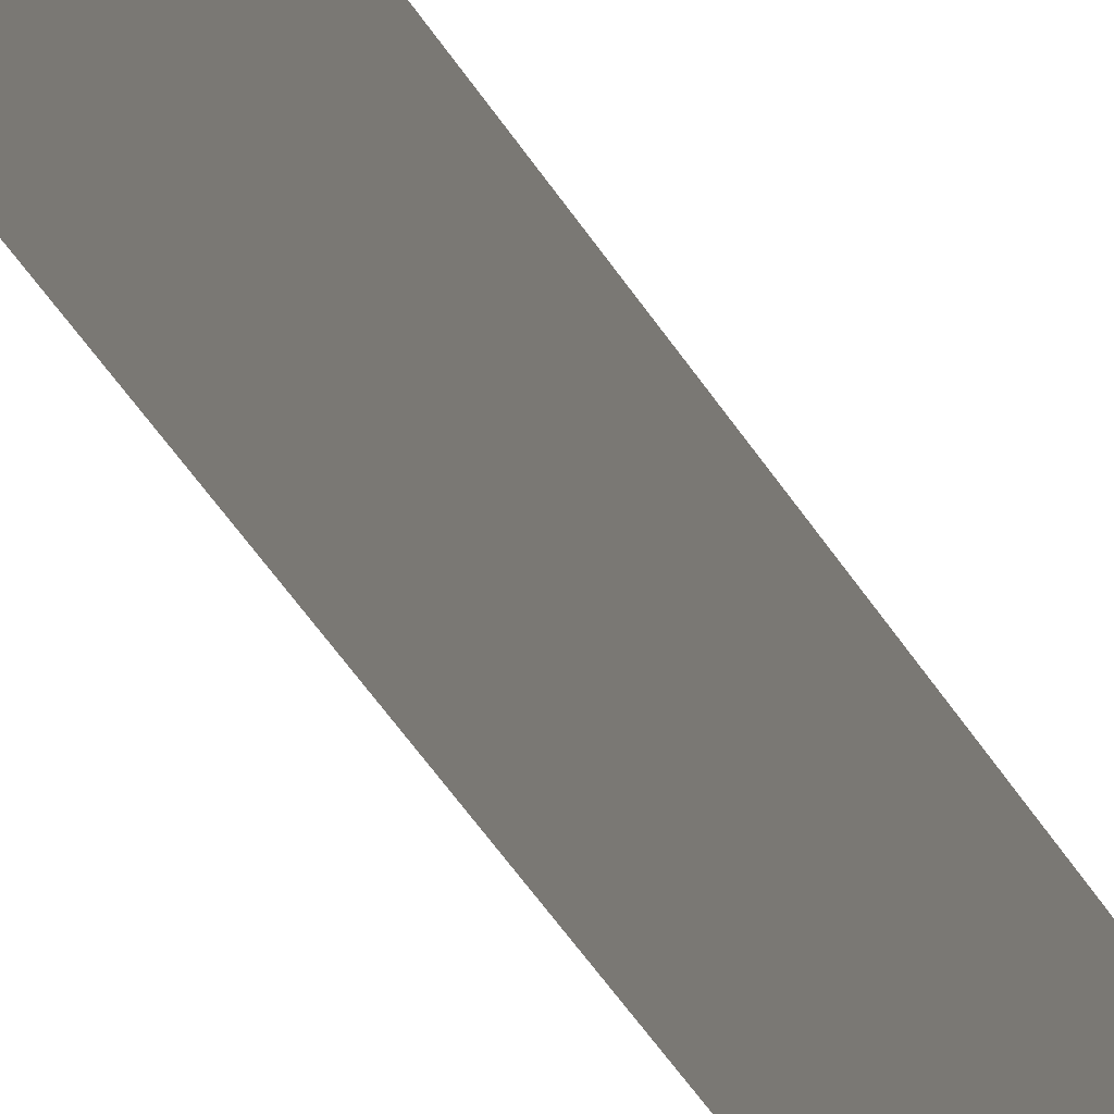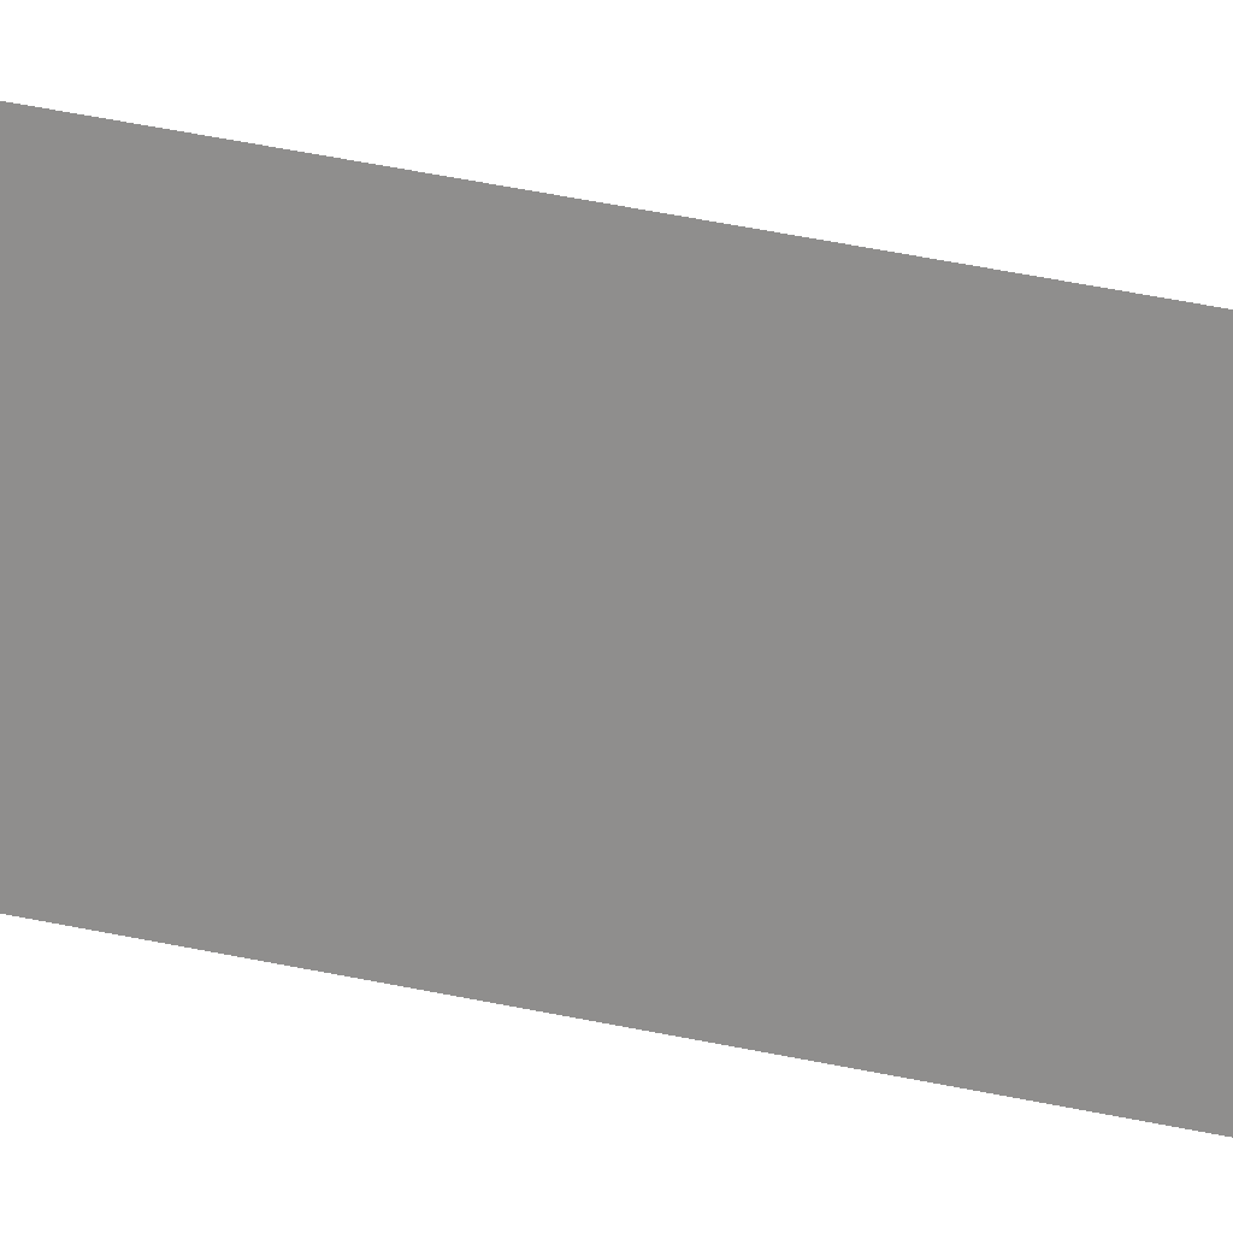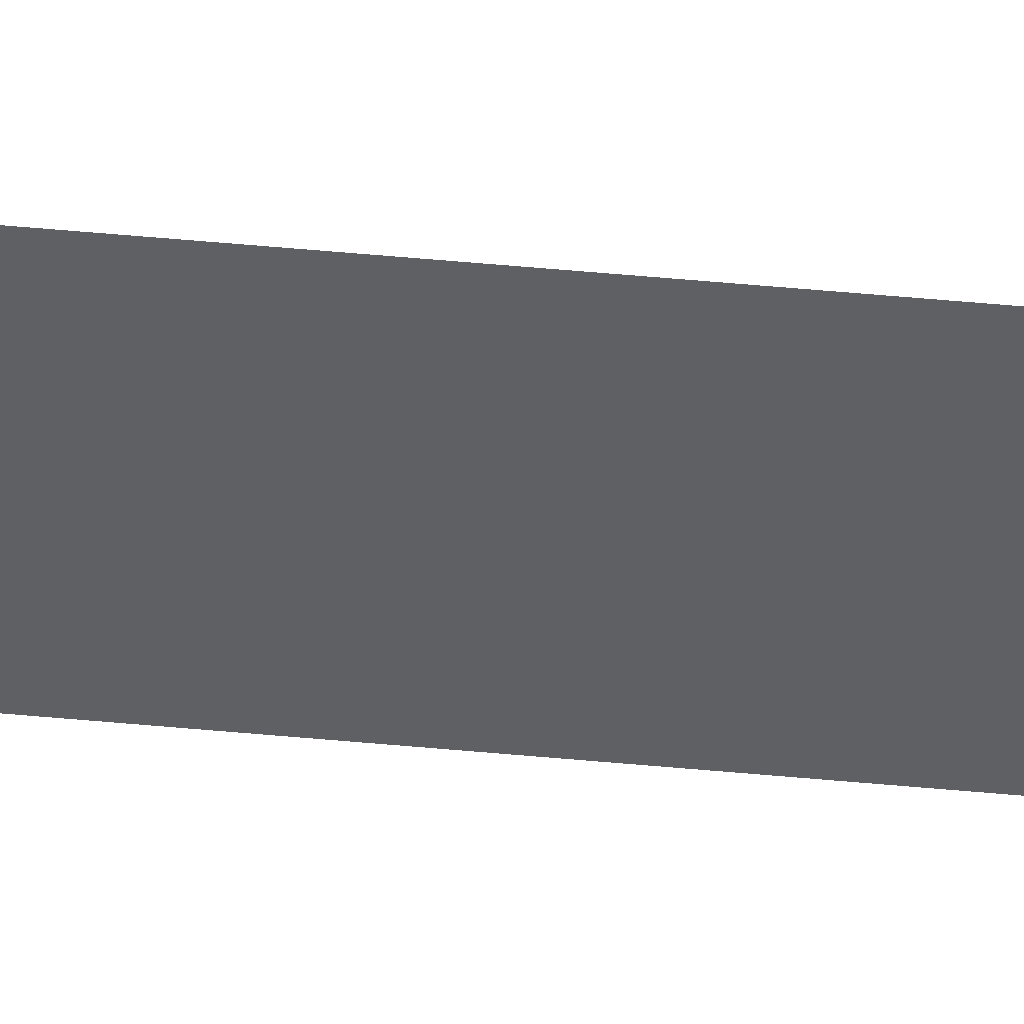
<metadata>
{"format":"obj","ext":"obj","renderer":"f3d","projection":"perspective","resolution":1024,"background":"white","views":[{"elev":-19.1,"azim":-165.5,"up":"+Z"},{"elev":16.0,"azim":122.5,"up":"+Z"},{"elev":46.4,"azim":96.3,"up":"+Z"}]}
</metadata>
<code>
v -1.605 3.762 -3.284
v -1.605 3.768 -3.277
v -1.605 0.02544 -3.277
v -1.605 3.777 -3.258
v -1.605 0.02544 -3.258
v -1.605 3.78 -3.251
v -1.605 0.02544 -3.251
v -1.605 3.783 -3.239
v -1.605 3.786 -3.223
v -1.605 0.02544 -3.223
v -1.605 3.787 -3.208
v -1.605 0.02544 -3.208
v -1.605 0.02544 -3.176
v -1.605 3.783 -3.176
v -1.605 3.78 -3.165
v -1.605 3.762 -3.132
v -1.605 0.02544 -3.132
v -1.605 0.02544 -3.138
v -1.605 0.02544 -3.239
v -1.605 3.768 -3.138
v -1.605 0.02544 -3.157
v -1.605 3.777 -3.157
v -1.605 0.02544 -3.165
v -1.605 0.02544 -3.193
v -1.605 3.786 -3.193
v -1.605 0.02544 -3.284
f 1 2 3
f 2 4 5
f 4 6 7
f 8 9 10
f 9 11 12
f 13 14 15
f 16 17 18
f 19 7 6
f 20 18 21
f 22 21 23
f 14 13 24
f 25 24 12
f 26 1 3
f 3 2 5
f 5 4 7
f 19 8 10
f 10 9 12
f 23 13 15
f 20 16 18
f 8 19 6
f 22 20 21
f 15 22 23
f 25 14 24
f 11 25 12

</code>
